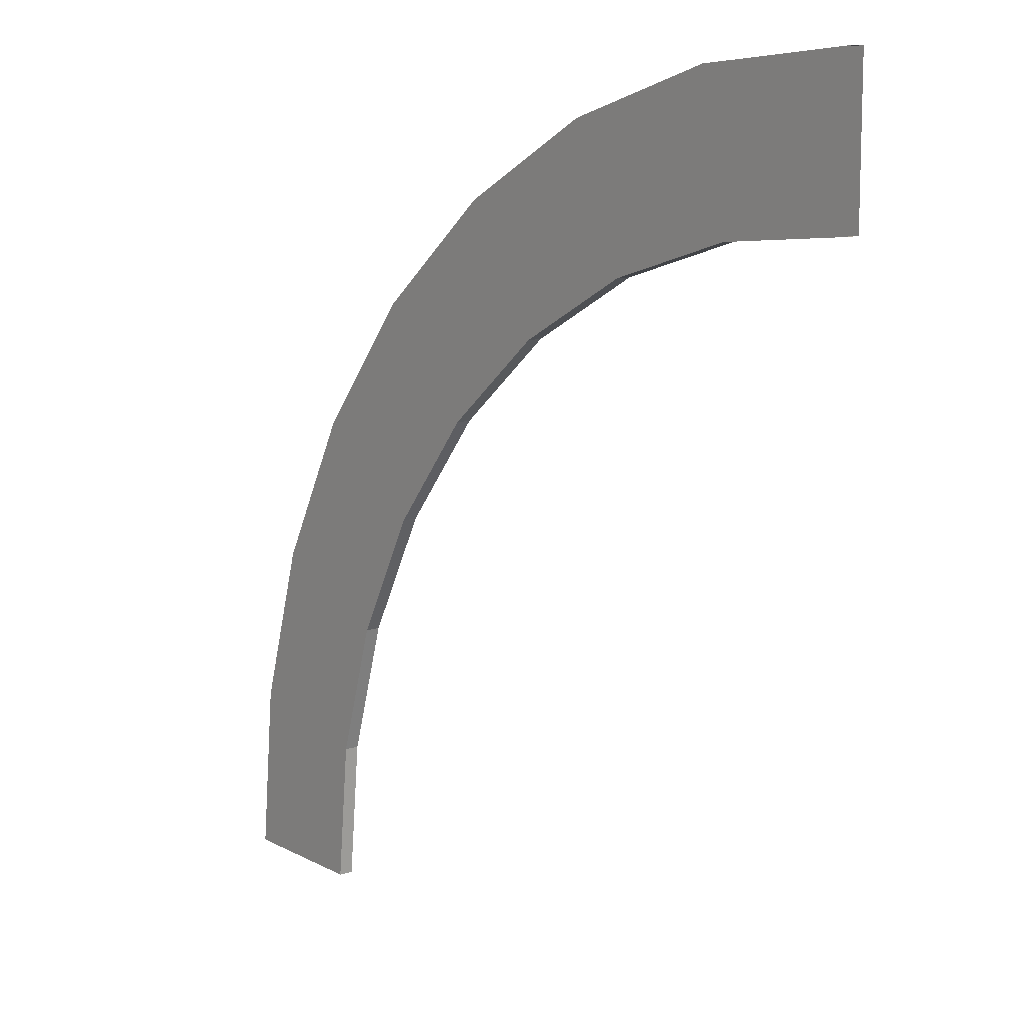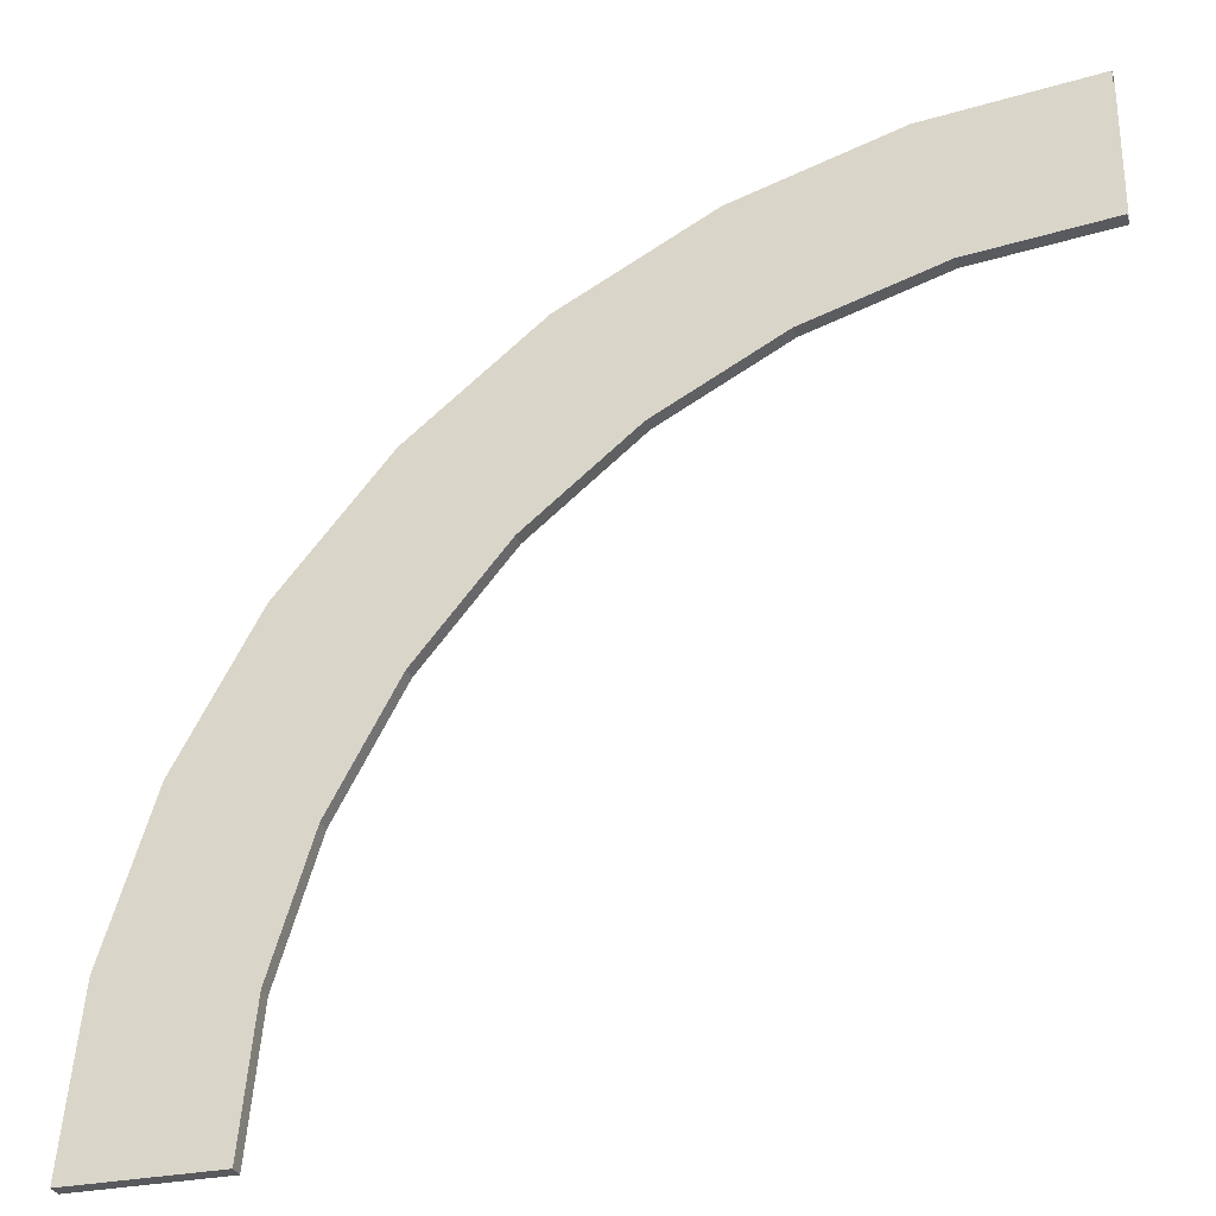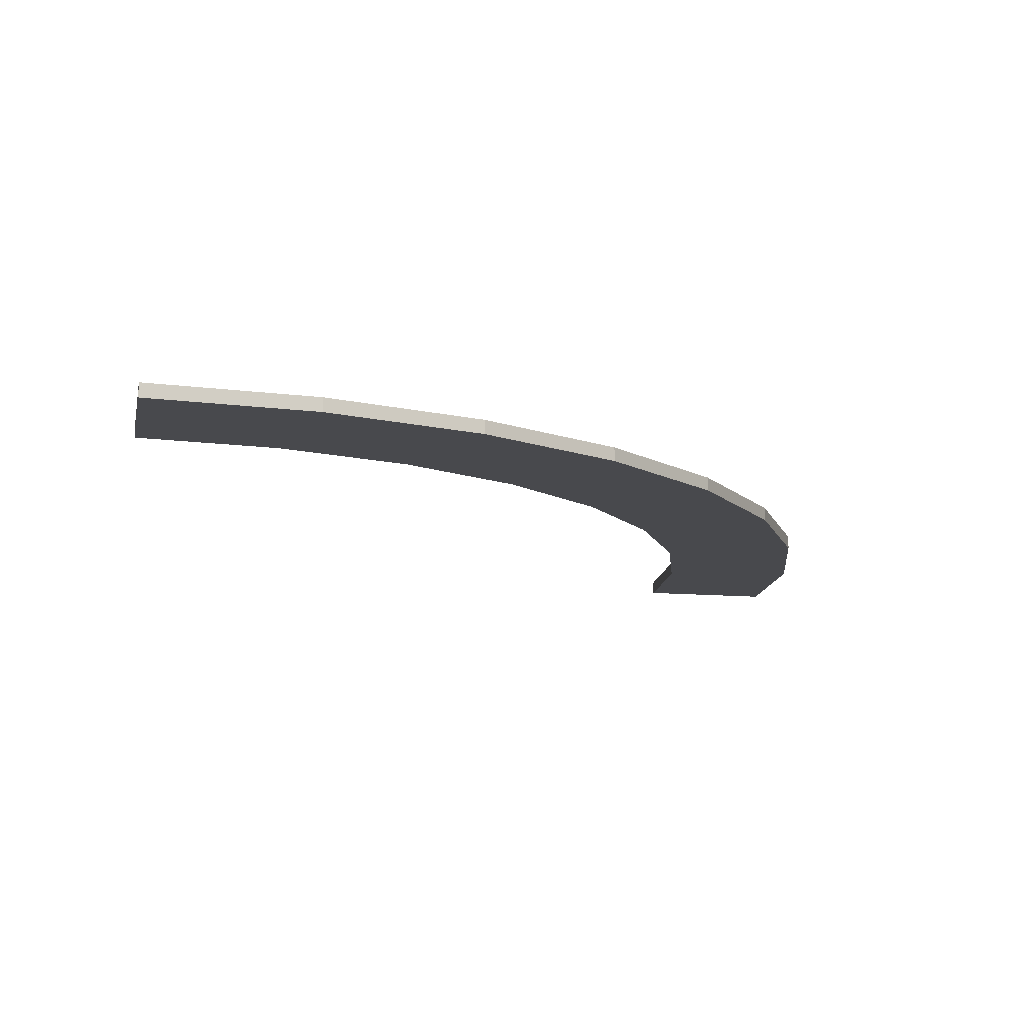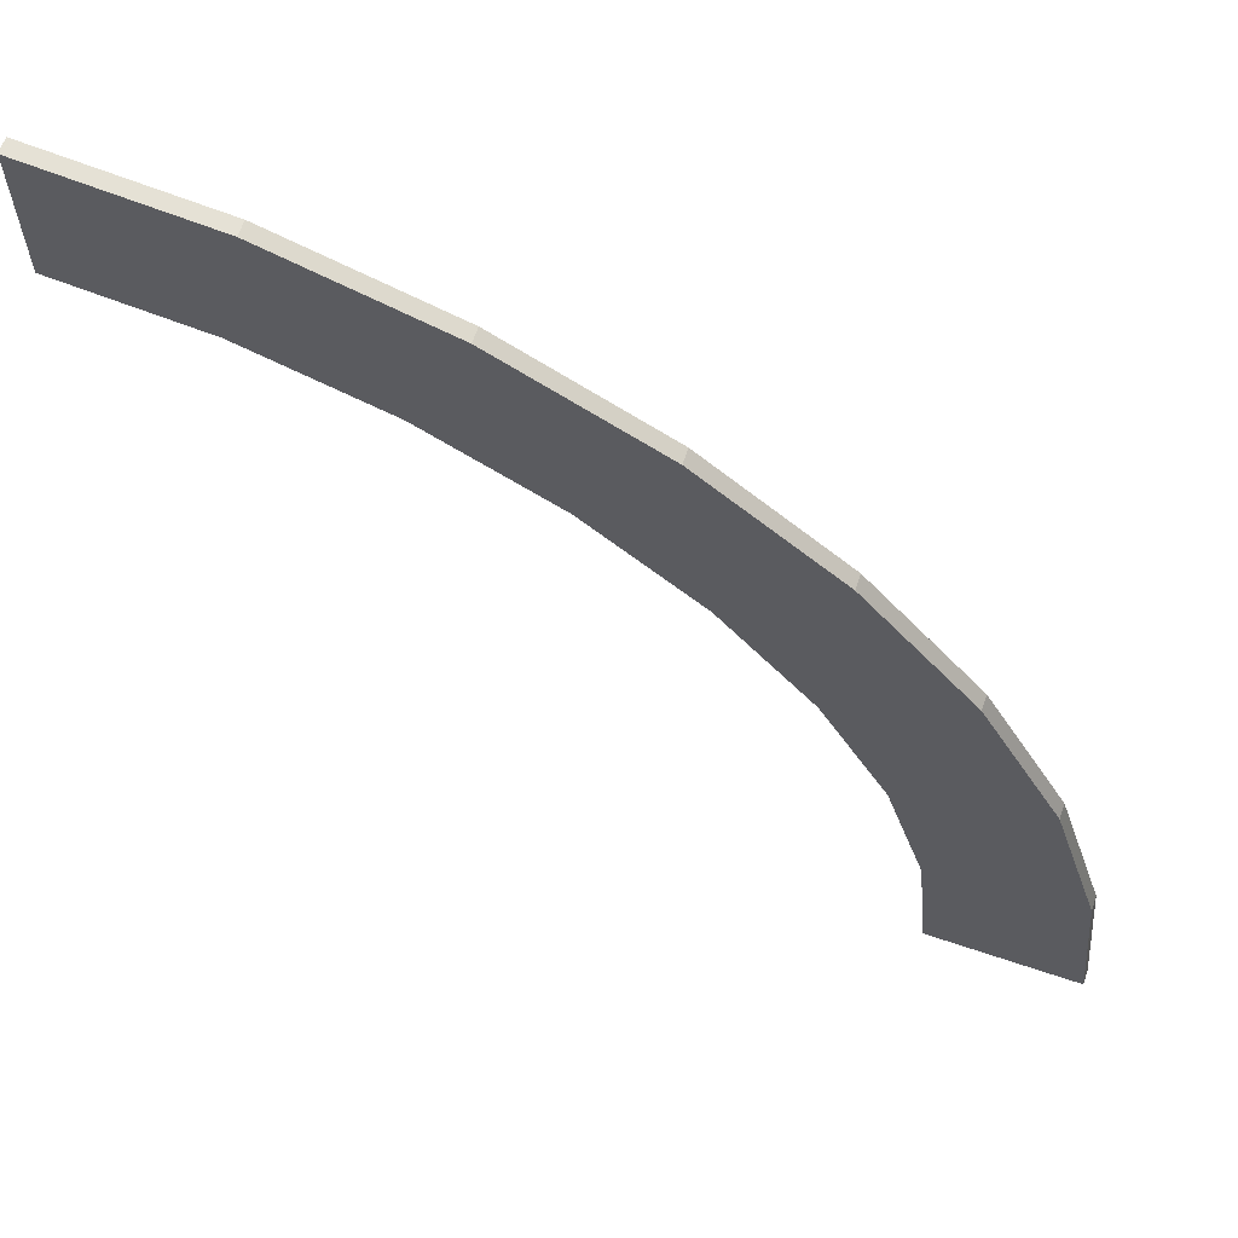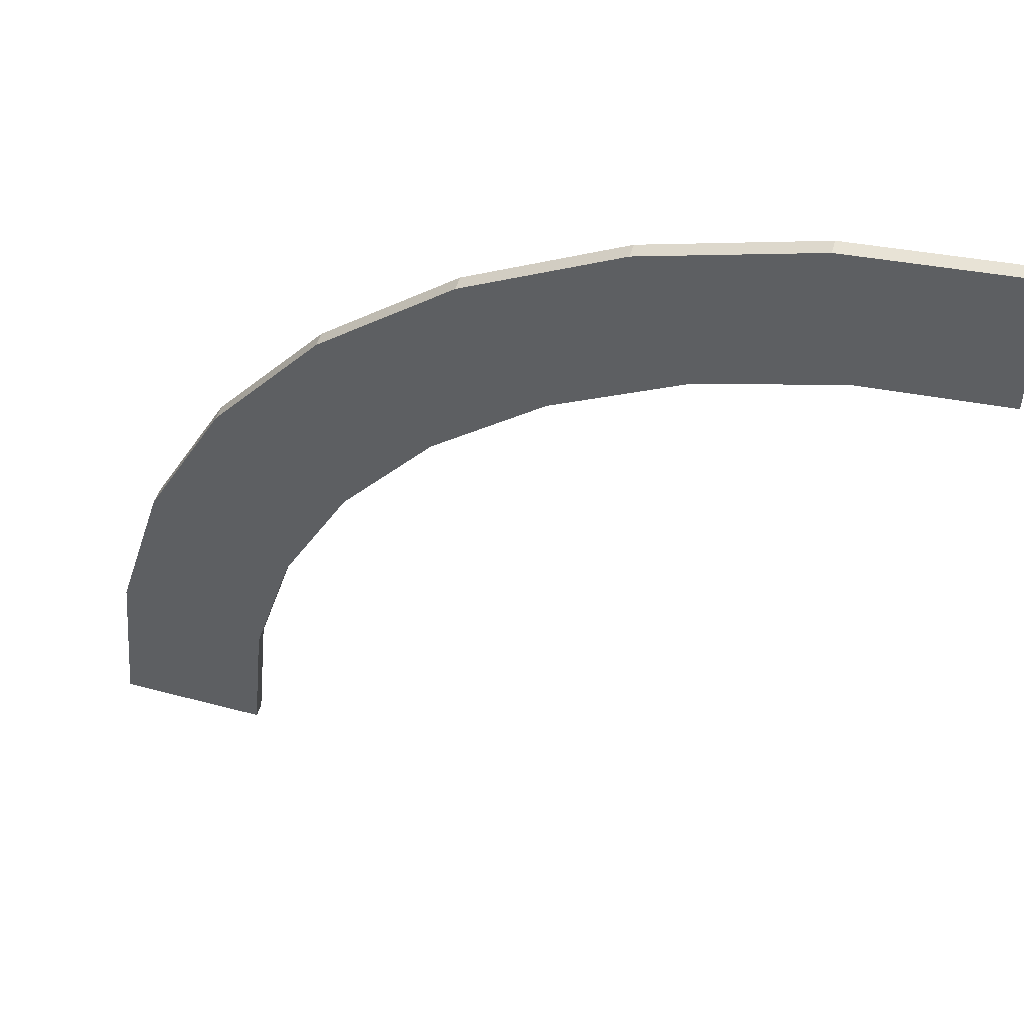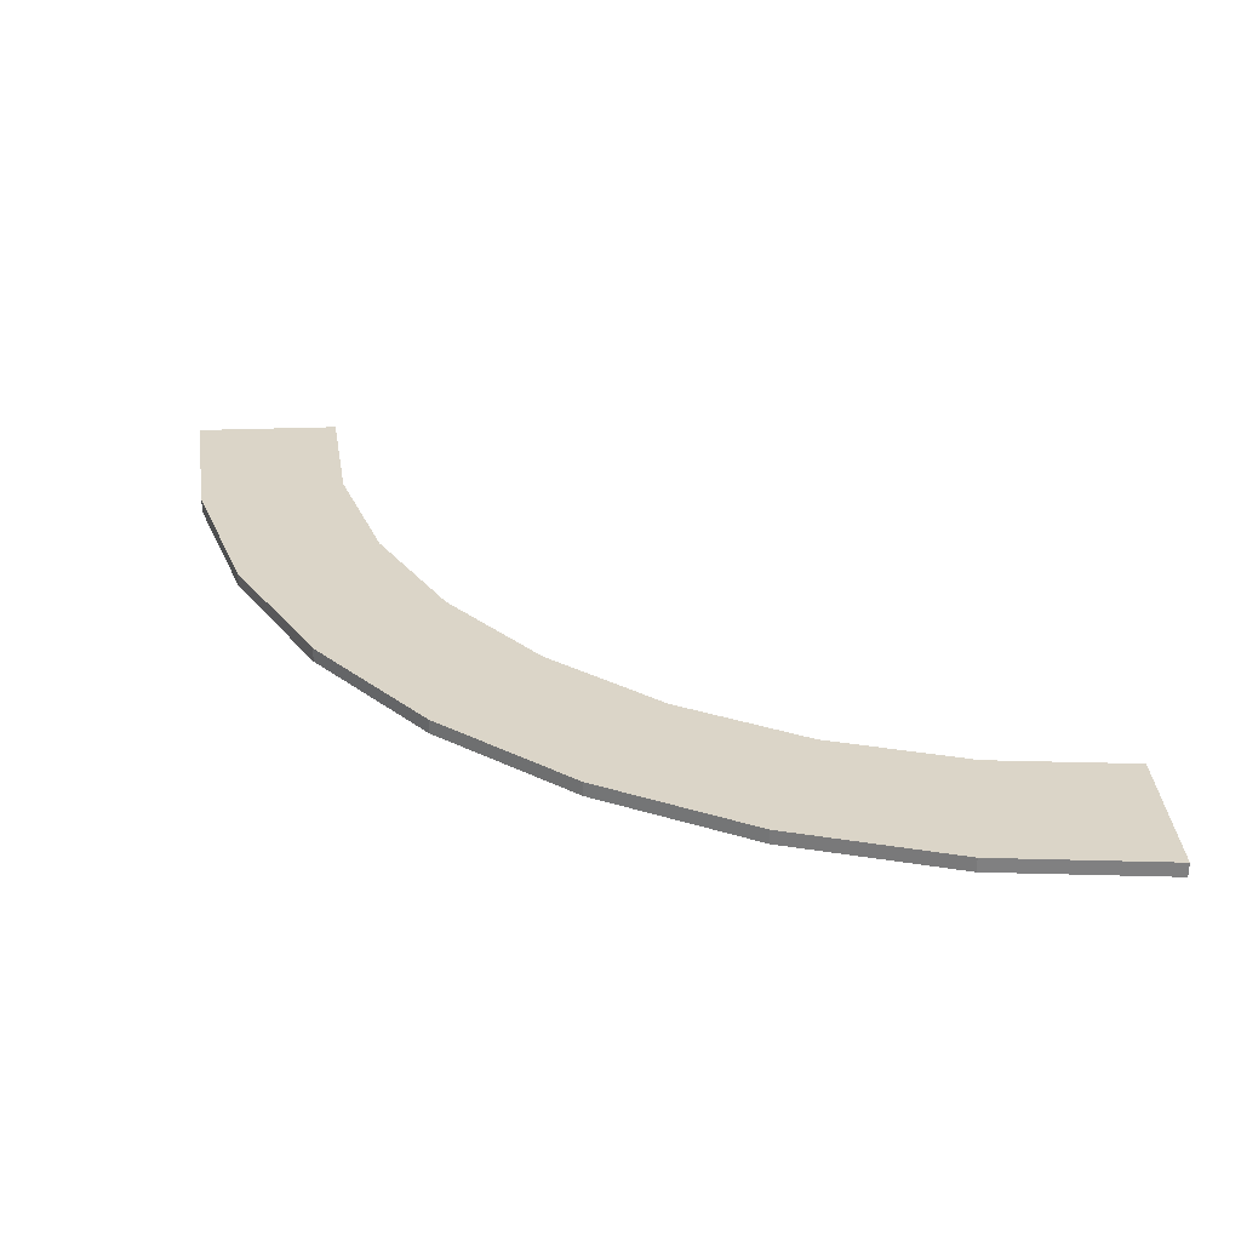
<metadata>
{"format":"obj","ext":"obj","renderer":"f3d","projection":"perspective","resolution":1024,"background":"white","views":[{"elev":11.2,"azim":-127.7,"up":"+Y"},{"elev":-29.9,"azim":-163.4,"up":"+Y"},{"elev":-12.5,"azim":78.5,"up":"+Z"},{"elev":64.1,"azim":18.8,"up":"+Y"},{"elev":50.2,"azim":-163.5,"up":"+Y"},{"elev":29.5,"azim":176.7,"up":"+Z"}]}
</metadata>
<code>
o ScaleGizmo_Circle
v 0 1 0
v 1 1e-06 0
v 1 1e-06 0
v 0.9808 0.1951 0
v 0.9239 0.3827 0
v 0.8315 0.5556 0
v 0.7071 0.7071 0
v 0.5556 0.8315 0
v 0.3827 0.9239 0
v 0.1951 0.9808 0
v -0 0.8307 0
v 0.8302 0.000478 0
v 0.8142 0.1624 0
v 0.767 0.3182 0
v 0.6903 0.4617 0
v 0.587 0.5875 0
v 0.4612 0.6907 0
v 0.3177 0.7675 0
v 0.162 0.8147 0
v 0 1 -0.01647
v 1 1e-06 -0.01647
v 1 1e-06 -0.01647
v 0.9808 0.1951 -0.01647
v 0.9239 0.3827 -0.01647
v 0.8315 0.5556 -0.01647
v 0.7071 0.7071 -0.01647
v 0.5556 0.8315 -0.01647
v 0.3827 0.9239 -0.01647
v 0.1951 0.9808 -0.01647
v -0 0.8307 -0.01647
v 0.8302 0.000478 -0.01647
v 0.8142 0.1624 -0.01647
v 0.767 0.3182 -0.01647
v 0.6903 0.4617 -0.01647
v 0.587 0.5875 -0.01647
v 0.4612 0.6907 -0.01647
v 0.3177 0.7675 -0.01647
v 0.162 0.8147 -0.01647
f 8 16 7
f 9 17 8
f 10 18 9
f 1 19 10
f 4 12 3
f 5 13 4
f 6 14 5
f 7 15 6
f 27 35 36
f 28 36 37
f 29 37 38
f 20 38 30
f 23 31 32
f 24 32 33
f 25 33 34
f 26 34 35
f 3 21 22
f 3 23 4
f 4 24 5
f 13 31 12
f 5 25 6
f 14 32 13
f 6 26 7
f 15 33 14
f 7 27 8
f 12 22 3
f 16 34 15
f 8 28 9
f 17 35 16
f 9 29 10
f 18 36 17
f 10 20 1
f 19 37 18
f 11 38 19
f 8 17 16
f 9 18 17
f 10 19 18
f 1 11 19
f 4 13 12
f 5 14 13
f 6 15 14
f 7 16 15
f 27 26 35
f 28 27 36
f 29 28 37
f 20 29 38
f 23 22 31
f 24 23 32
f 25 24 33
f 26 25 34
f 3 2 21
f 3 22 23
f 4 23 24
f 13 32 31
f 5 24 25
f 14 33 32
f 6 25 26
f 15 34 33
f 7 26 27
f 12 31 22
f 16 35 34
f 8 27 28
f 17 36 35
f 9 28 29
f 18 37 36
f 10 29 20
f 19 38 37
f 11 30 38

</code>
